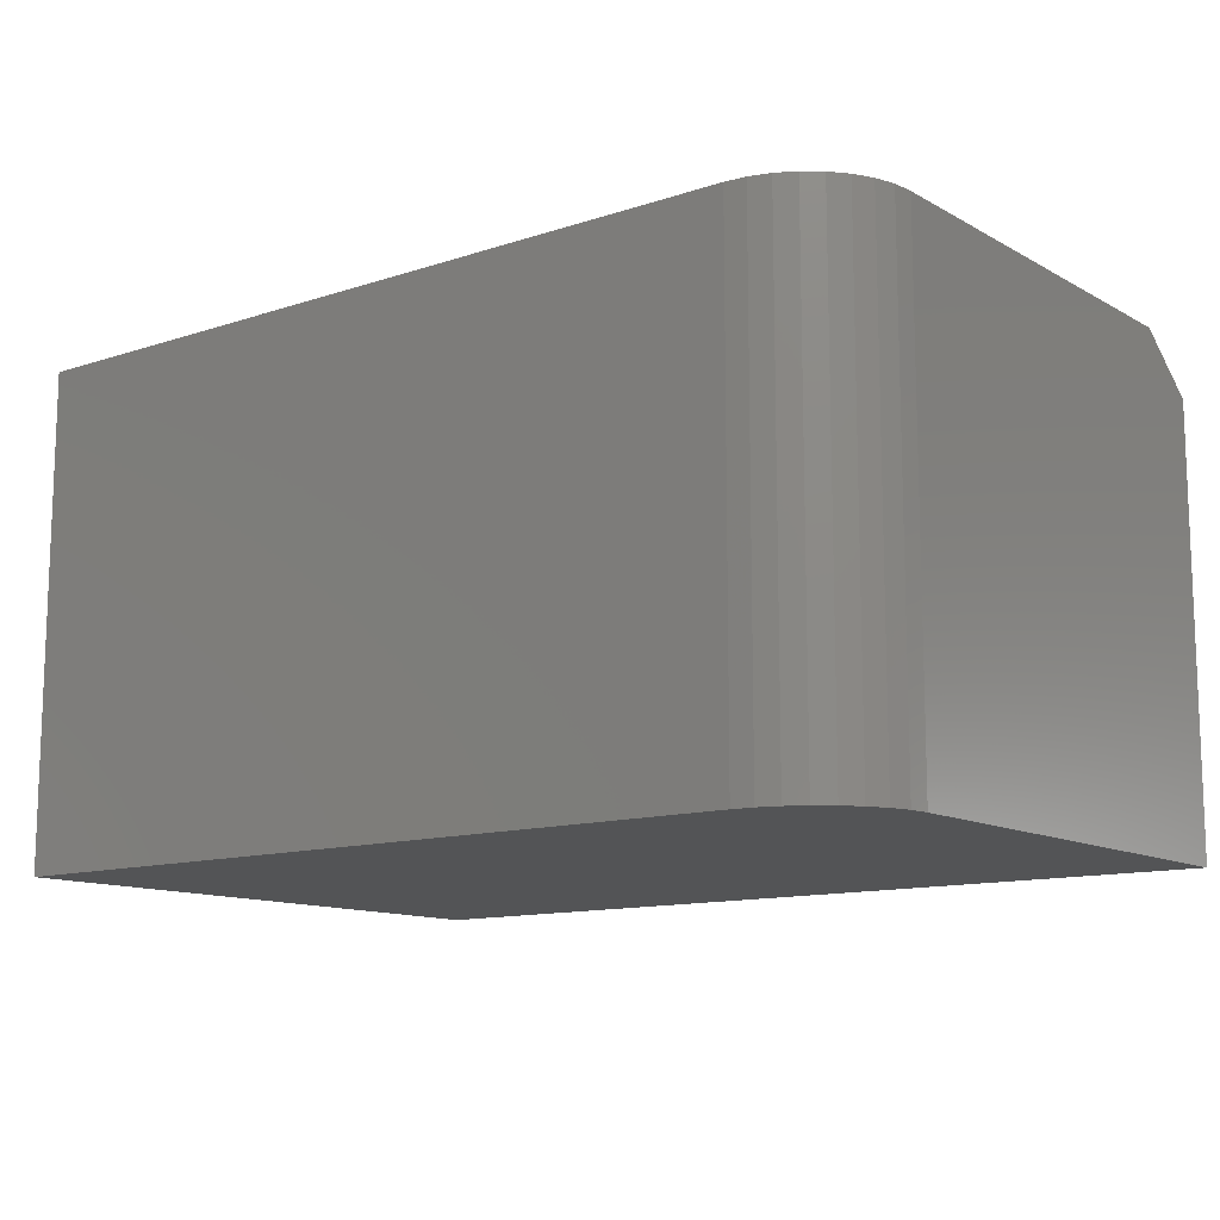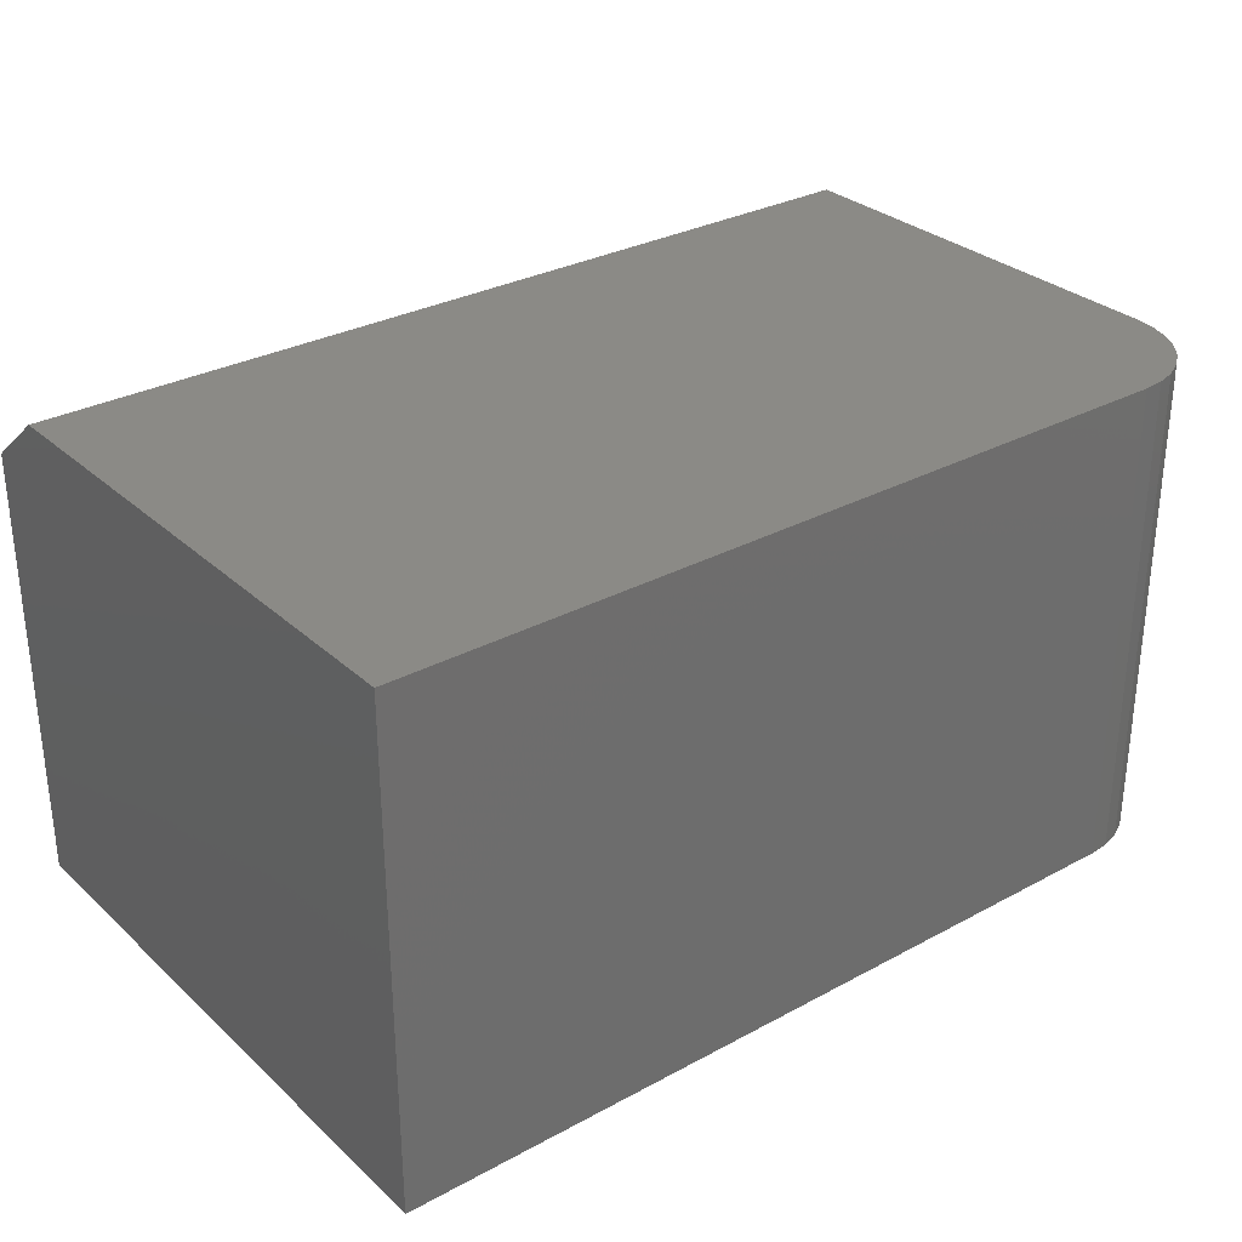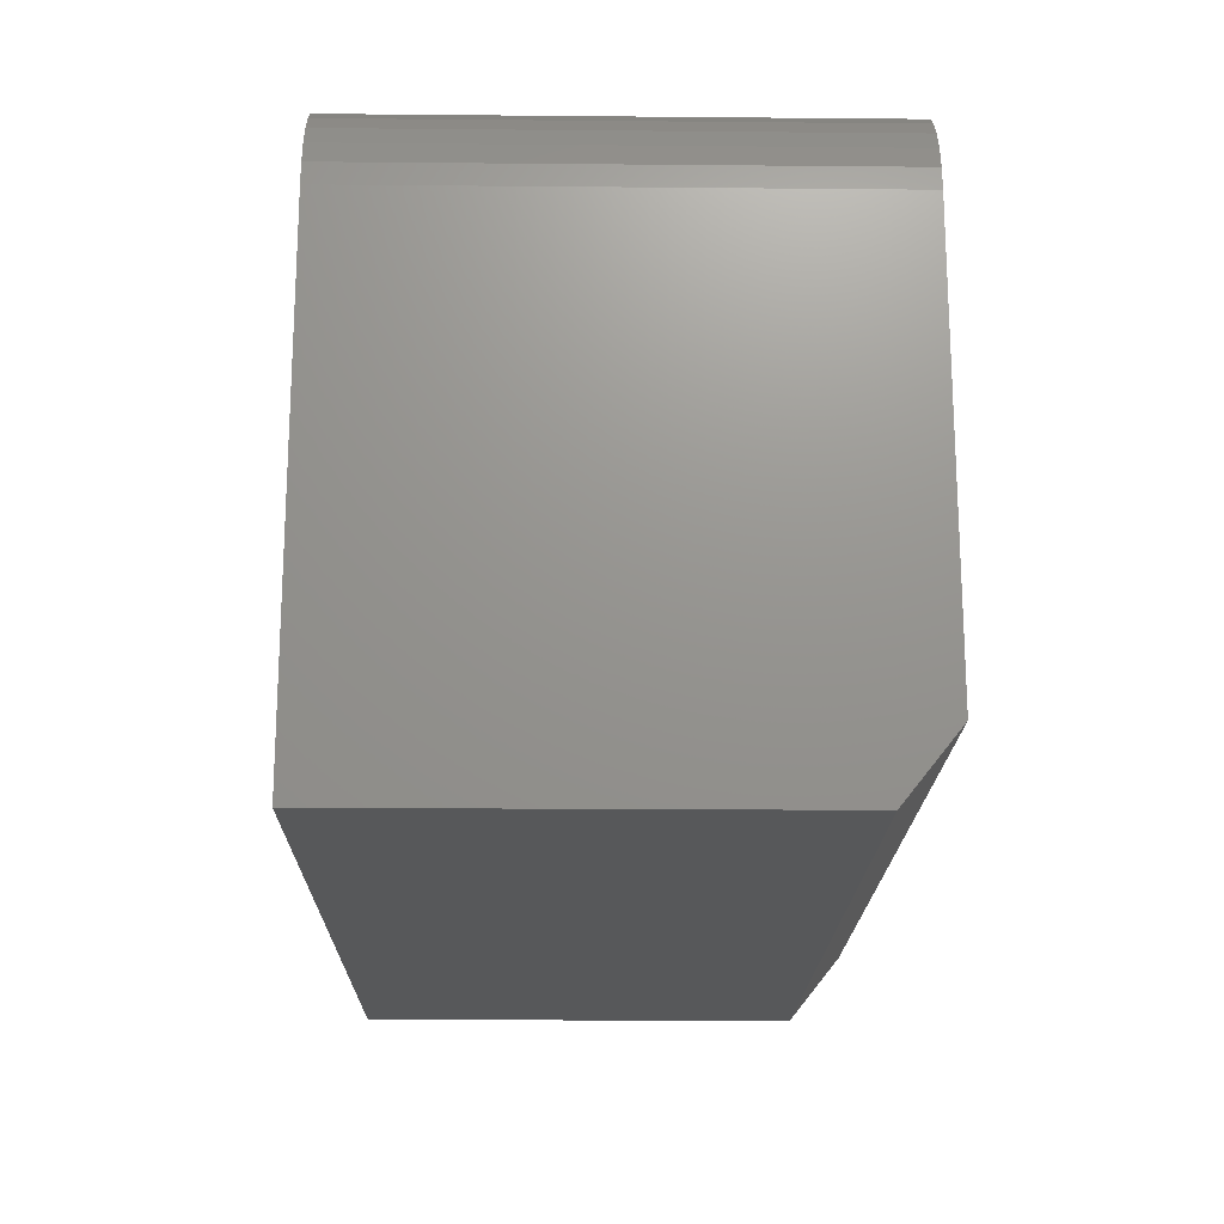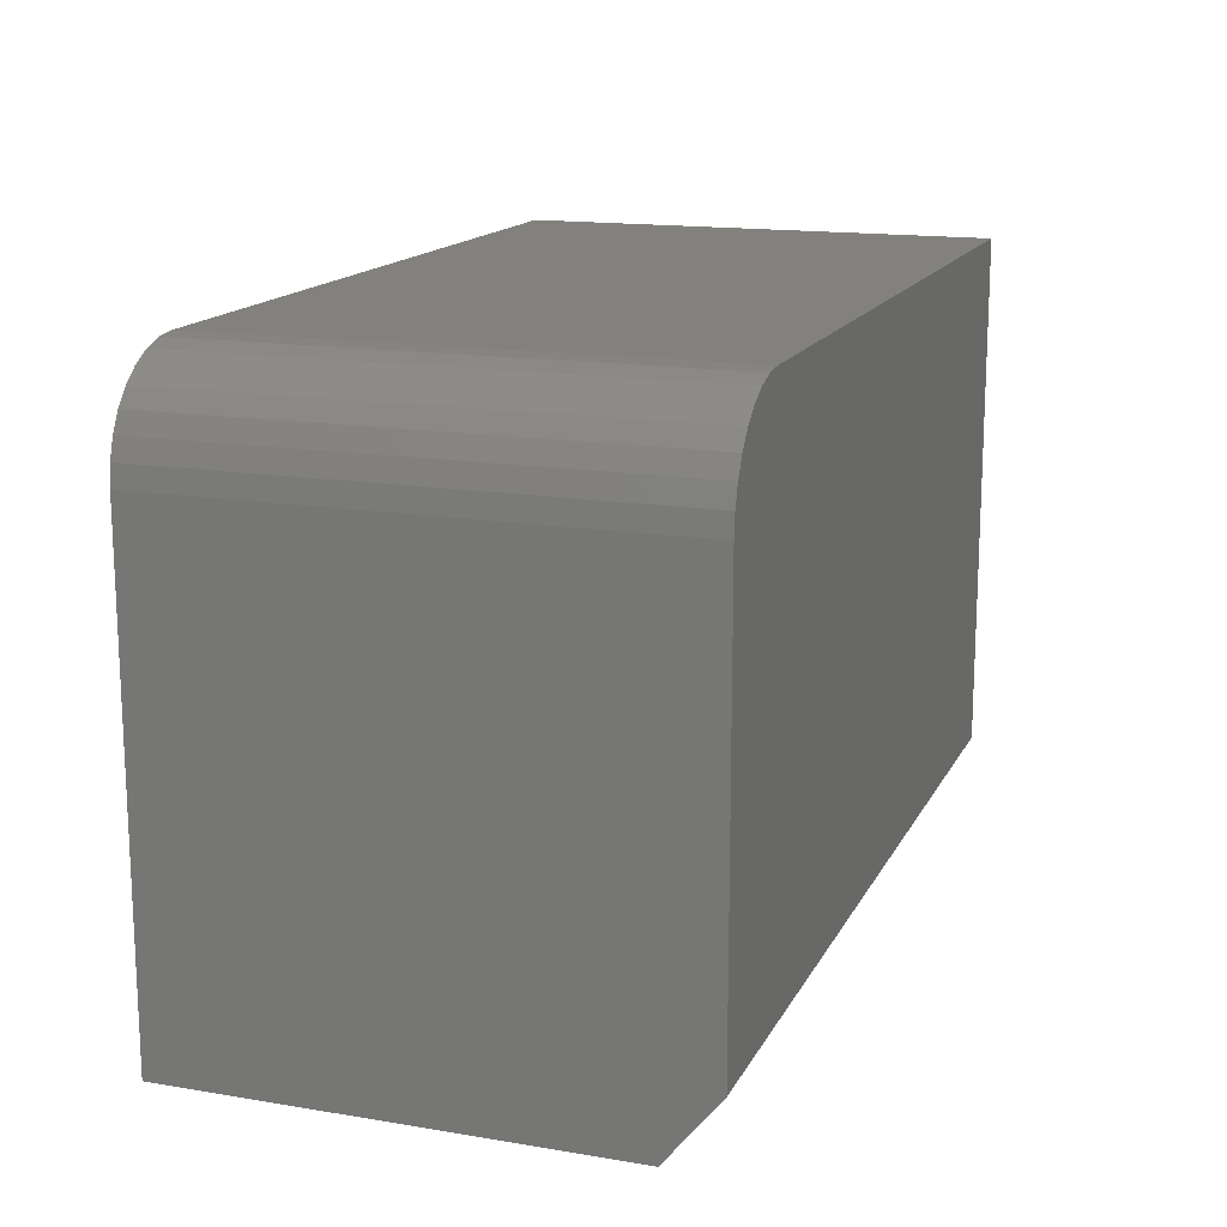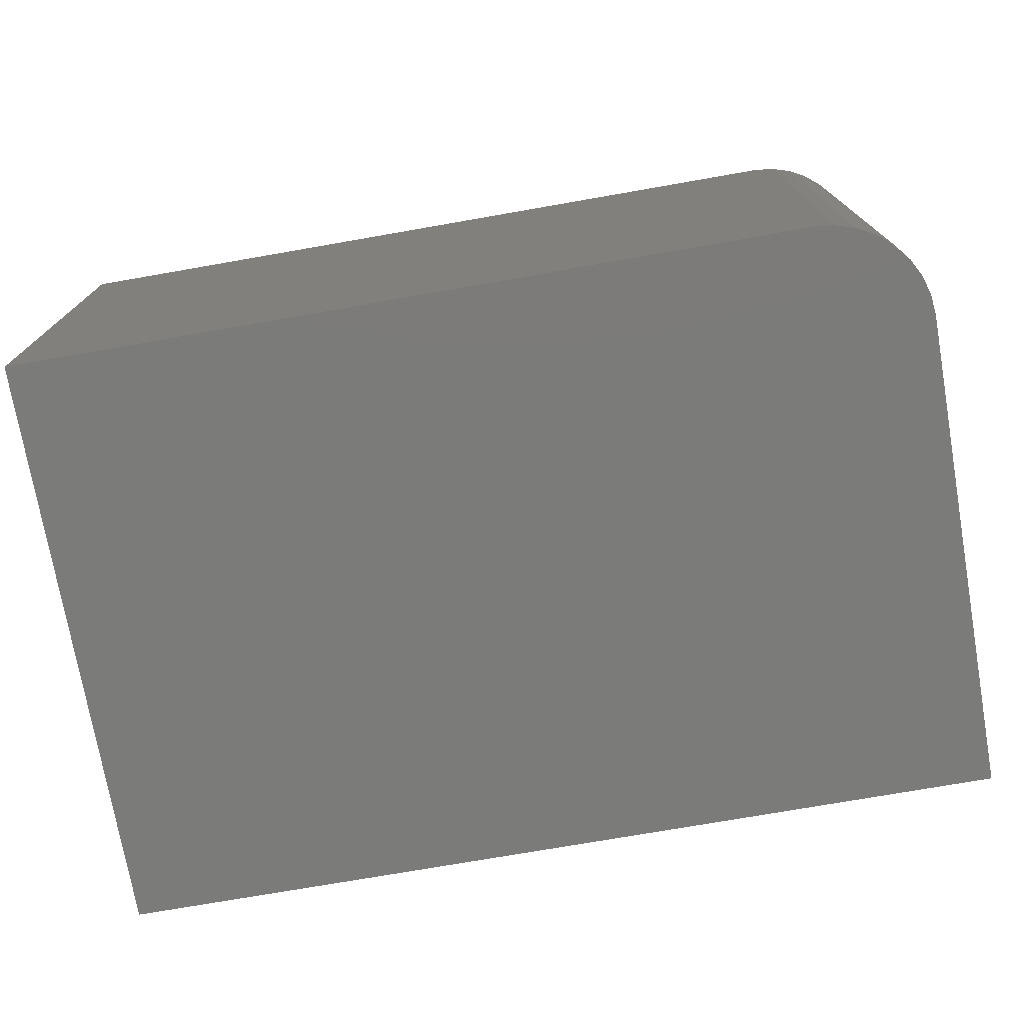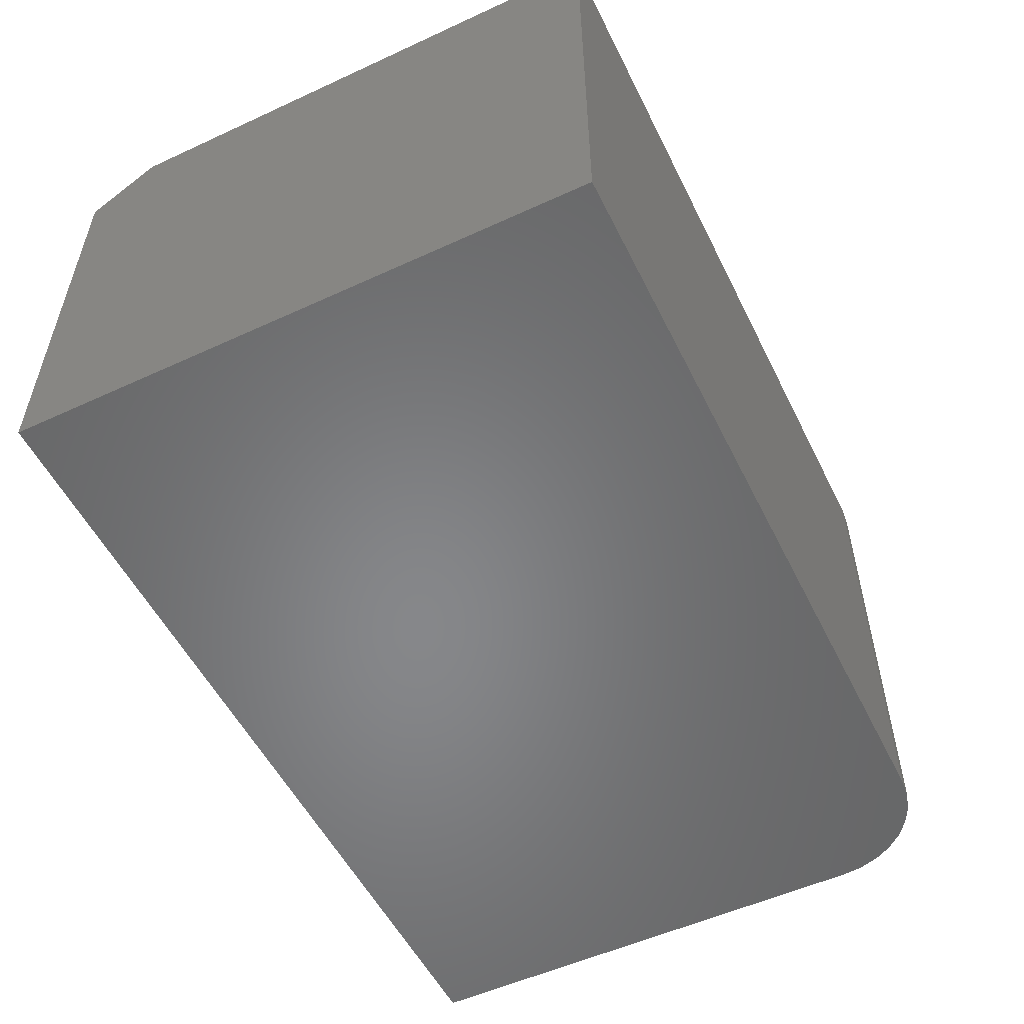
<metadata>
{"format":"stl","ext":"stl","renderer":"f3d","projection":"perspective","resolution":1024,"background":"white","views":[{"elev":-12.1,"azim":-142.1,"up":"+Z"},{"elev":30.4,"azim":142.0,"up":"+Z"},{"elev":-18.6,"azim":-91.0,"up":"+Y"},{"elev":15.4,"azim":-70.7,"up":"+Y"},{"elev":-74.3,"azim":-170.1,"up":"+Z"},{"elev":-53.8,"azim":116.1,"up":"+Z"}]}
</metadata>
<code>
# stl→obj: 26 verts, 48 faces
v -0.375 -0.0625 -0.4592
v -0.375 -0.0625 -0.75
v -0.375 -0.3125 -0.4592
v -0.375 -0.3516 -0.75
v -0.375 -0.3516 -0.4905
v 0.1562 -0.3125 -0.4592
v 0.1562 6.177e-17 -0.4592
v -0.3125 3.575e-17 -0.4592
v -0.3247 -0.001201 -0.4592
v -0.3364 -0.004758 -0.4592
v -0.3472 -0.01053 -0.4592
v -0.3567 -0.01831 -0.4592
v -0.3645 -0.02778 -0.4592
v -0.3702 -0.03858 -0.4592
v -0.3738 -0.05031 -0.4592
v -0.3125 3.469e-18 -0.75
v 0.1562 2.949e-17 -0.75
v -0.3738 -0.05031 -0.75
v 0.1562 -0.3516 -0.75
v -0.3702 -0.03858 -0.75
v -0.3645 -0.02778 -0.75
v -0.3567 -0.01831 -0.75
v -0.3472 -0.01053 -0.75
v -0.3364 -0.004758 -0.75
v -0.3247 -0.001201 -0.75
v 0.1562 -0.3516 -0.4905
f 1 2 3
f 3 2 4
f 3 4 5
f 3 6 7
f 3 7 8
f 3 8 9
f 3 9 10
f 3 10 11
f 3 11 12
f 3 12 13
f 3 13 14
f 3 14 15
f 3 15 1
f 16 8 17
f 17 8 7
f 2 18 4
f 16 17 19
f 16 19 4
f 16 4 18
f 16 18 20
f 16 20 21
f 16 21 22
f 16 22 23
f 16 23 24
f 16 24 25
f 8 16 9
f 9 16 25
f 9 25 10
f 10 25 24
f 10 24 11
f 11 24 23
f 11 23 12
f 12 23 22
f 12 22 13
f 13 22 21
f 13 21 14
f 14 21 20
f 14 20 15
f 15 20 18
f 15 18 1
f 1 18 2
f 4 19 5
f 5 19 26
f 17 7 19
f 19 7 6
f 19 6 26
f 5 26 3
f 3 26 6

</code>
